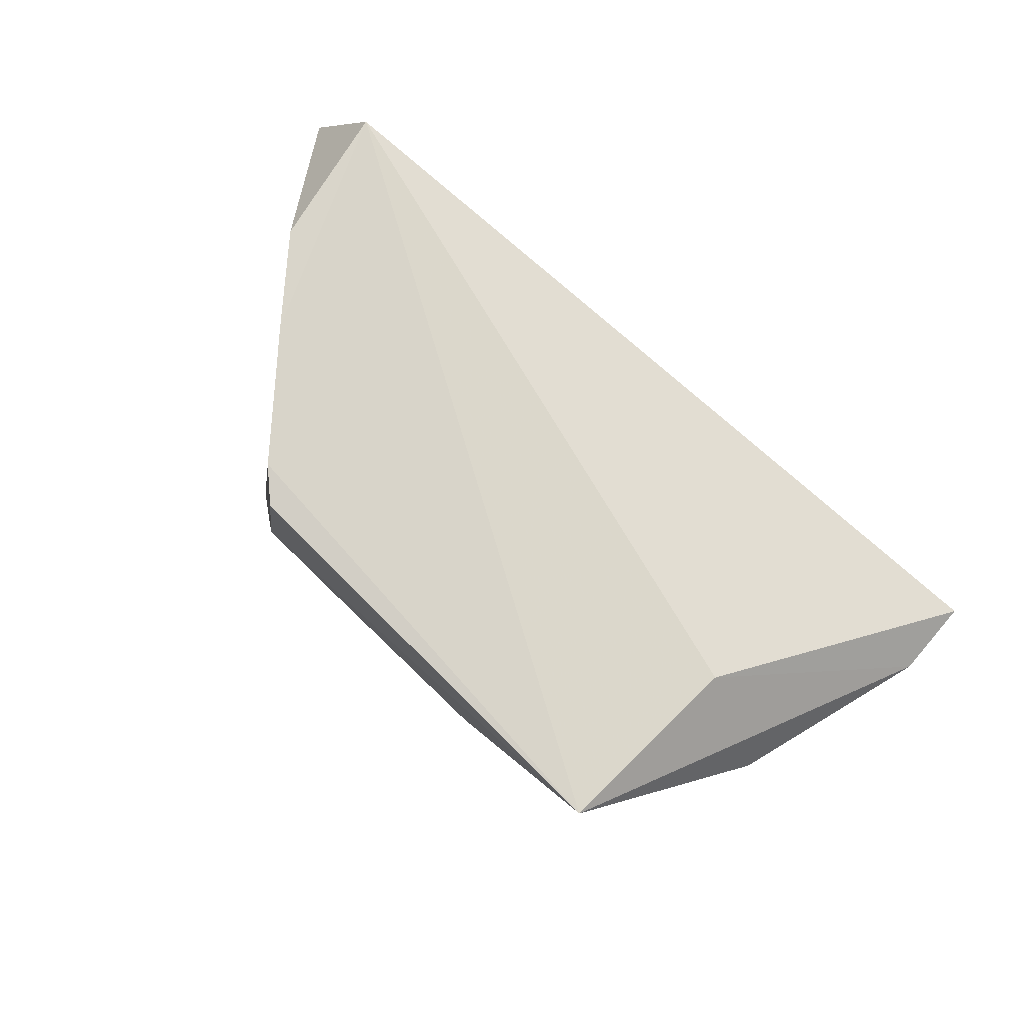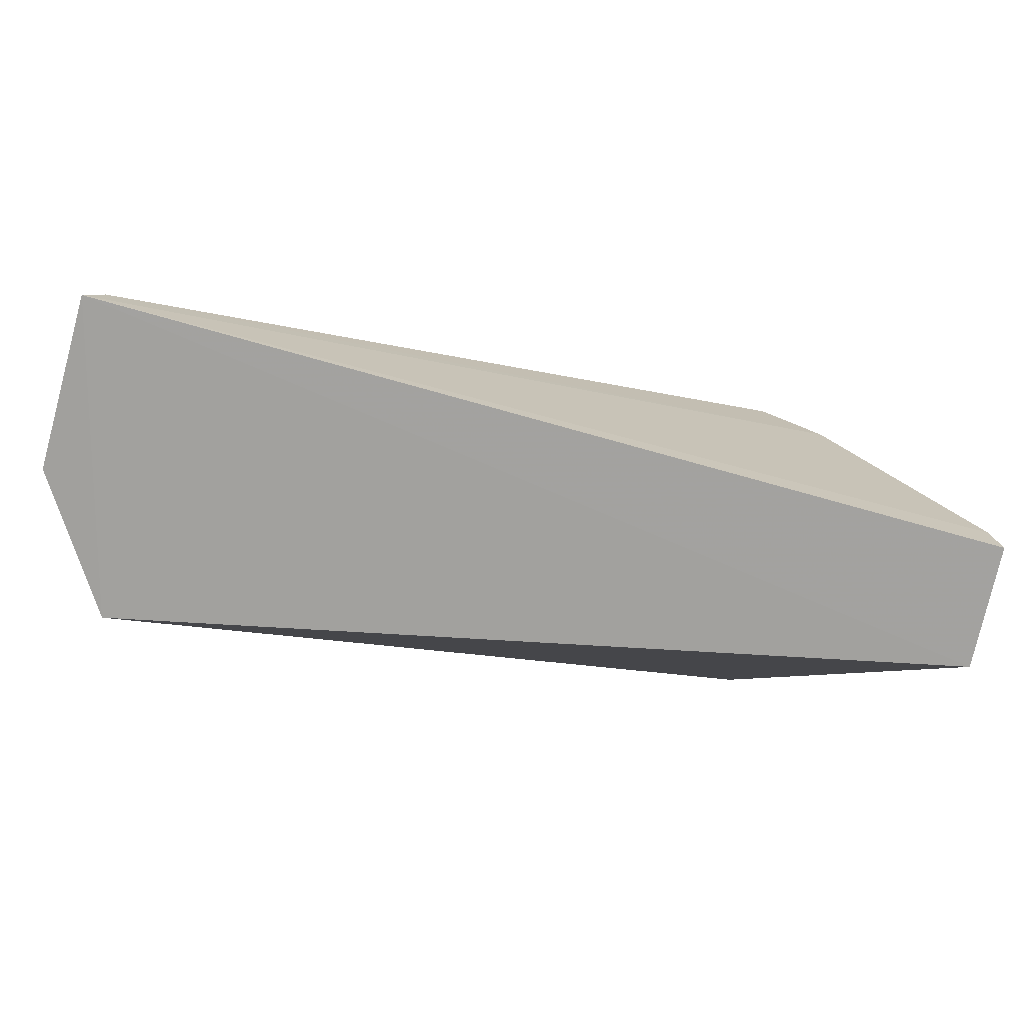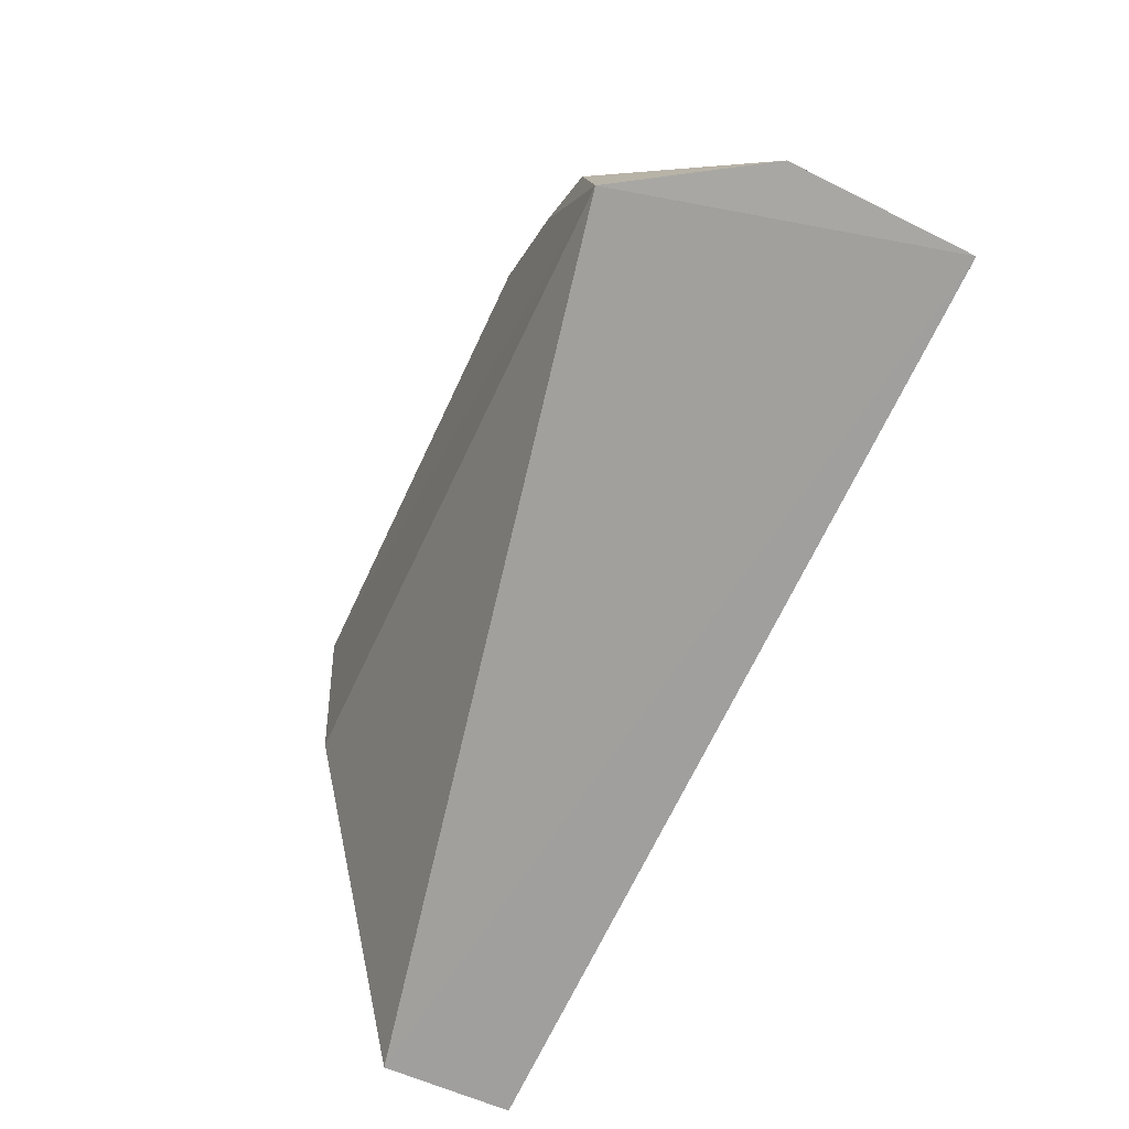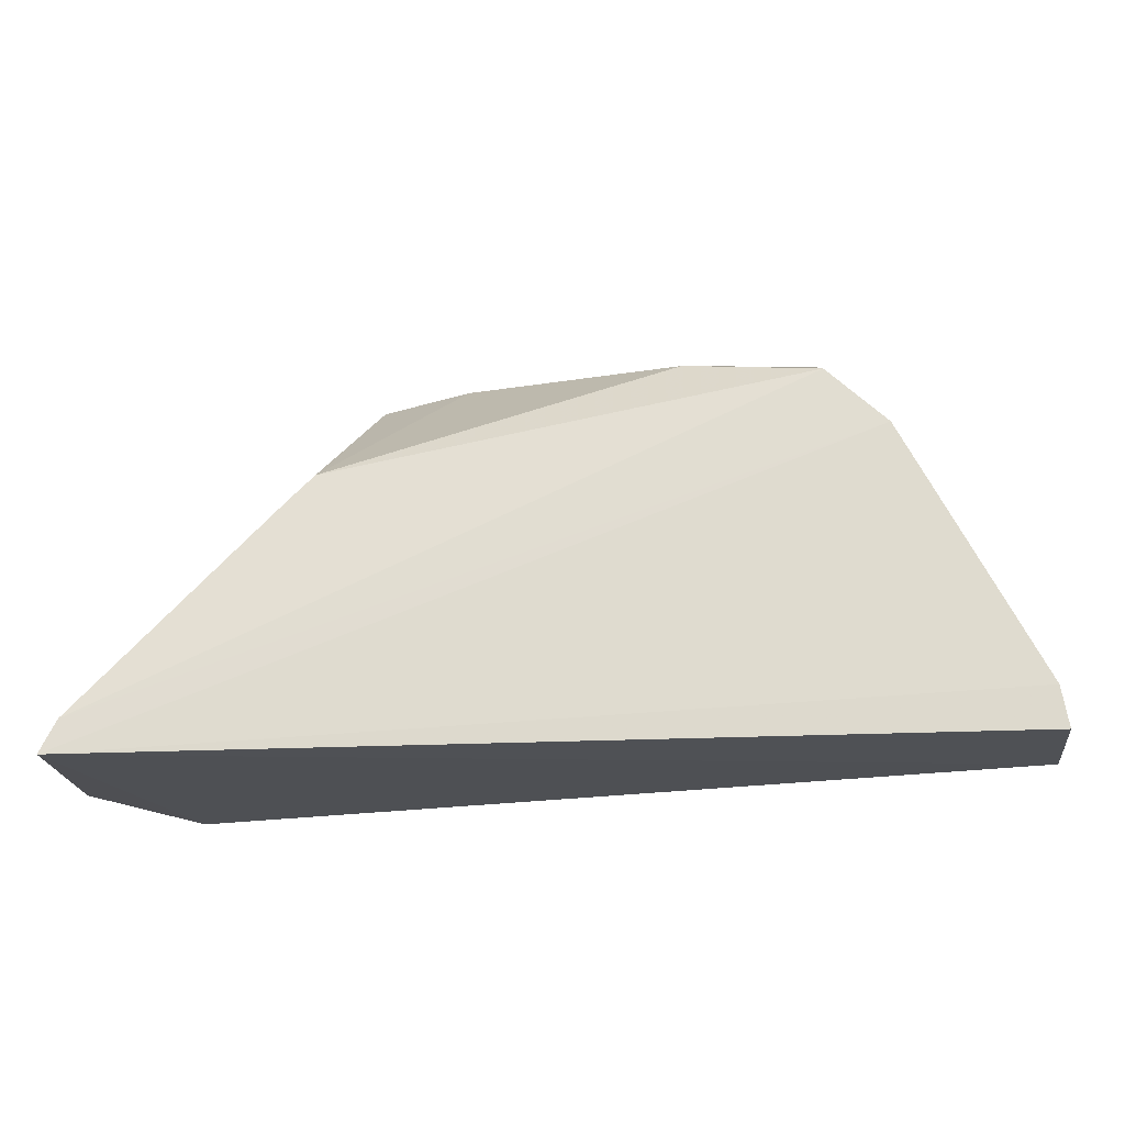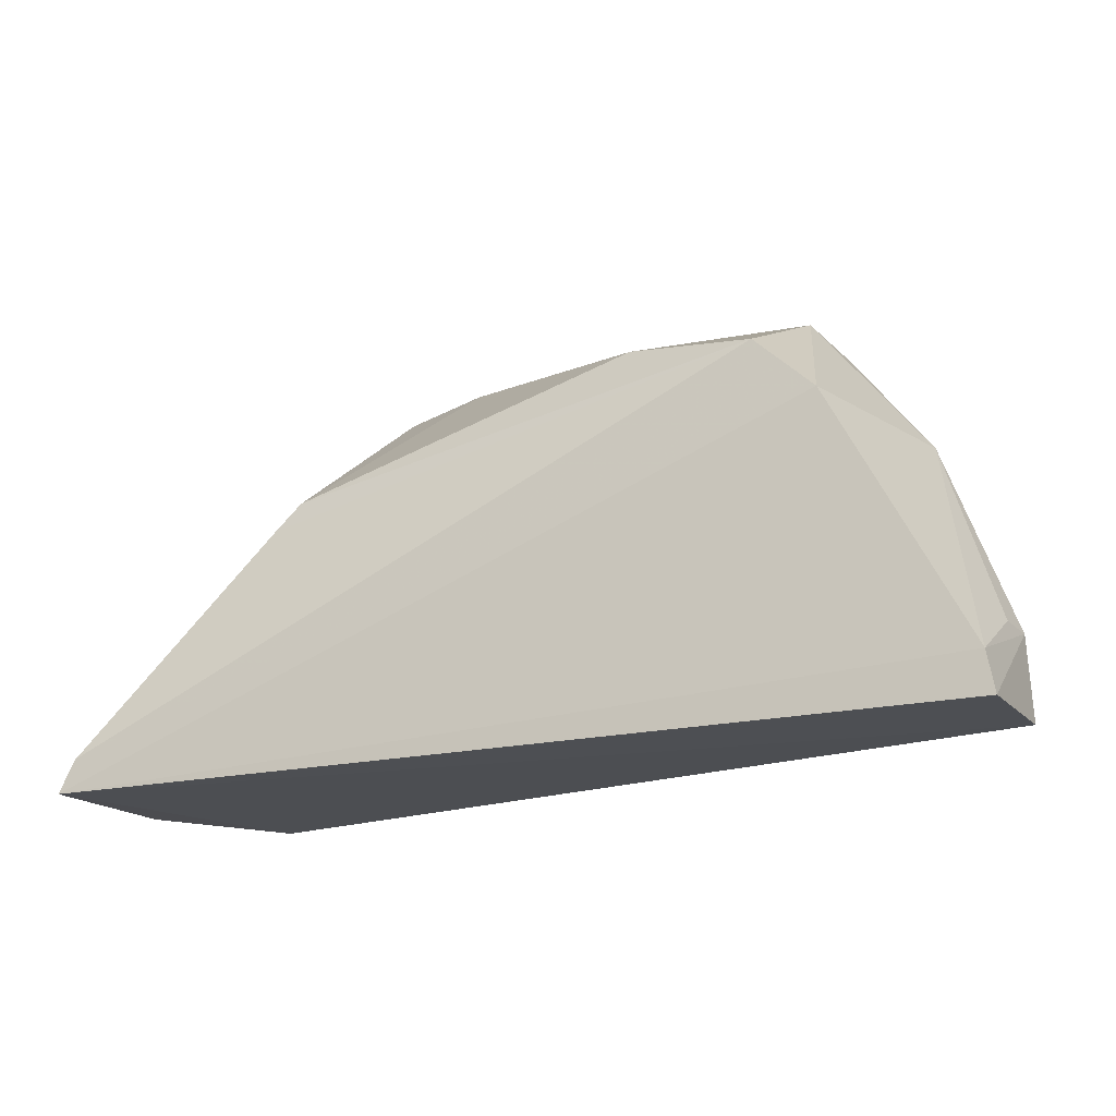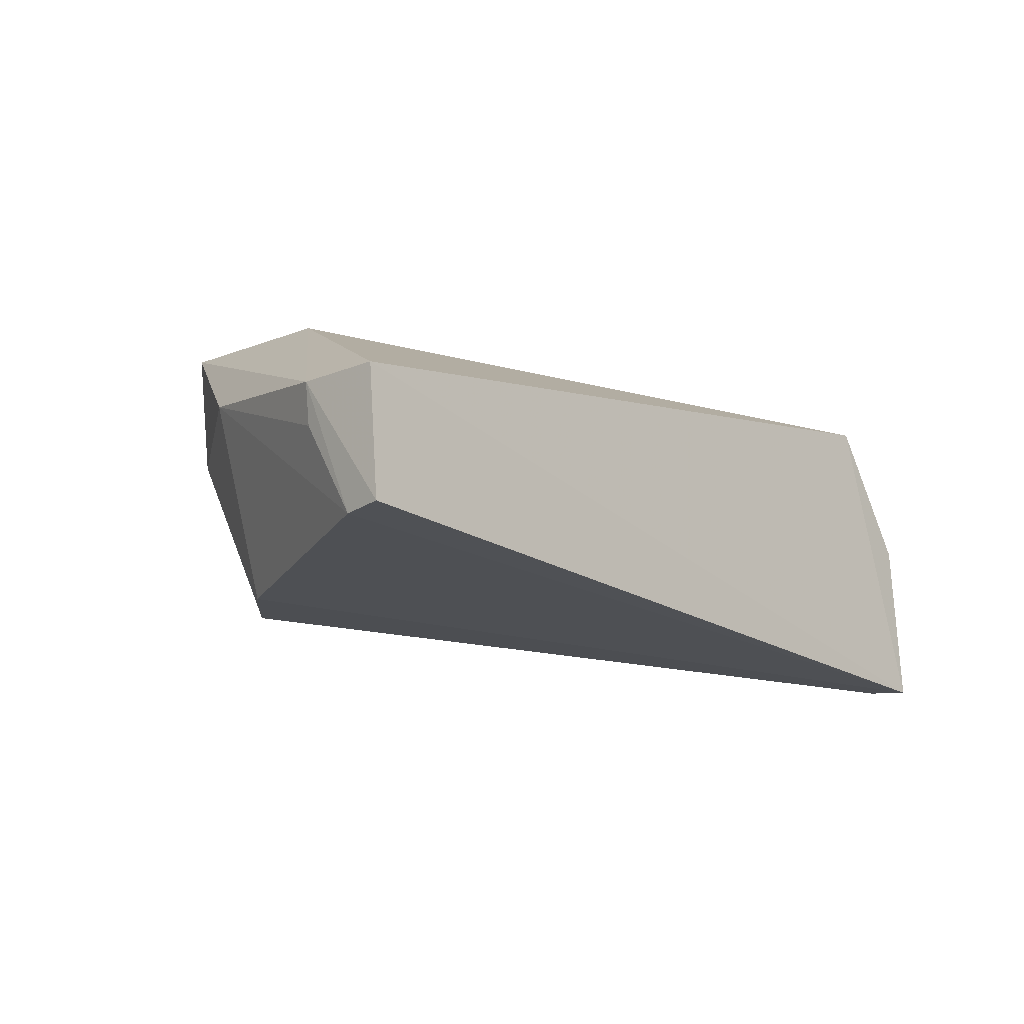
<metadata>
{"format":"obj","ext":"obj","renderer":"f3d","projection":"perspective","resolution":1024,"background":"white","views":[{"elev":76.8,"azim":37.8,"up":"+Y"},{"elev":-73.9,"azim":-15.4,"up":"+Z"},{"elev":-71.6,"azim":-115.2,"up":"+Z"},{"elev":-20.8,"azim":3.4,"up":"+Z"},{"elev":-18.5,"azim":22.4,"up":"+Z"},{"elev":-18.5,"azim":129.5,"up":"+Y"}]}
</metadata>
<code>
v 0.02991 0.003266 0.09619
v 0.04789 -0.02817 0.05445
v 0.04949 -0.0154 0.05067
v -0.03447 0.002314 0.0505
v -0.0197 -0.02418 0.07782
v -0.04278 -0.02874 0.04941
v 0.03256 0.0009255 0.07632
v 0.04105 -0.009696 0.07992
v -0.01486 0.003285 0.09069
v 0.04859 -0.02803 0.05039
v 0.02859 -0.0281 0.08579
v 0.04903 -0.01495 0.0591
v -0.01784 0.003552 0.08742
v 0.03456 -0.02834 0.08009
v -0.04117 -0.02865 0.05273
v -0.006621 -0.01048 0.09256
v 0.04831 -0.01894 0.05931
v -0.04306 -0.01103 0.05023
v 0.02924 -0.009563 0.09495
v -0.02222 -0.02469 0.07498
v -0.01875 -0.006969 0.08883
v 0.01542 -0.02437 0.08827
v -0.01567 -0.007592 0.09172
v -0.03278 0.002587 0.06565
v 0.01404 -0.007265 0.09499
v -0.04107 -0.01077 0.05366
v 0.0145 -0.009475 0.09467
v -0.02659 0.00318 0.0748
v -0.03641 -0.01044 0.06103
f 6 4 3
f 7 3 4
f 7 4 1
f 10 6 3
f 10 2 6
f 12 7 1
f 12 3 7
f 12 1 8
f 12 10 3
f 12 2 10
f 13 9 1
f 14 6 2
f 14 2 8
f 15 14 11
f 15 6 14
f 17 12 8
f 17 8 2
f 17 2 12
f 18 4 6
f 18 6 15
f 19 14 8
f 19 8 1
f 19 11 14
f 20 15 11
f 20 11 5
f 21 9 13
f 22 16 5
f 22 5 11
f 22 11 19
f 23 1 9
f 23 9 21
f 23 5 16
f 23 20 5
f 23 21 15
f 23 15 20
f 24 4 18
f 25 19 1
f 25 23 16
f 25 1 23
f 26 18 15
f 26 24 18
f 26 21 24
f 27 22 19
f 27 16 22
f 27 25 16
f 27 19 25
f 28 4 24
f 28 13 1
f 28 1 4
f 28 24 21
f 28 21 13
f 29 26 15
f 29 15 21
f 29 21 26

</code>
